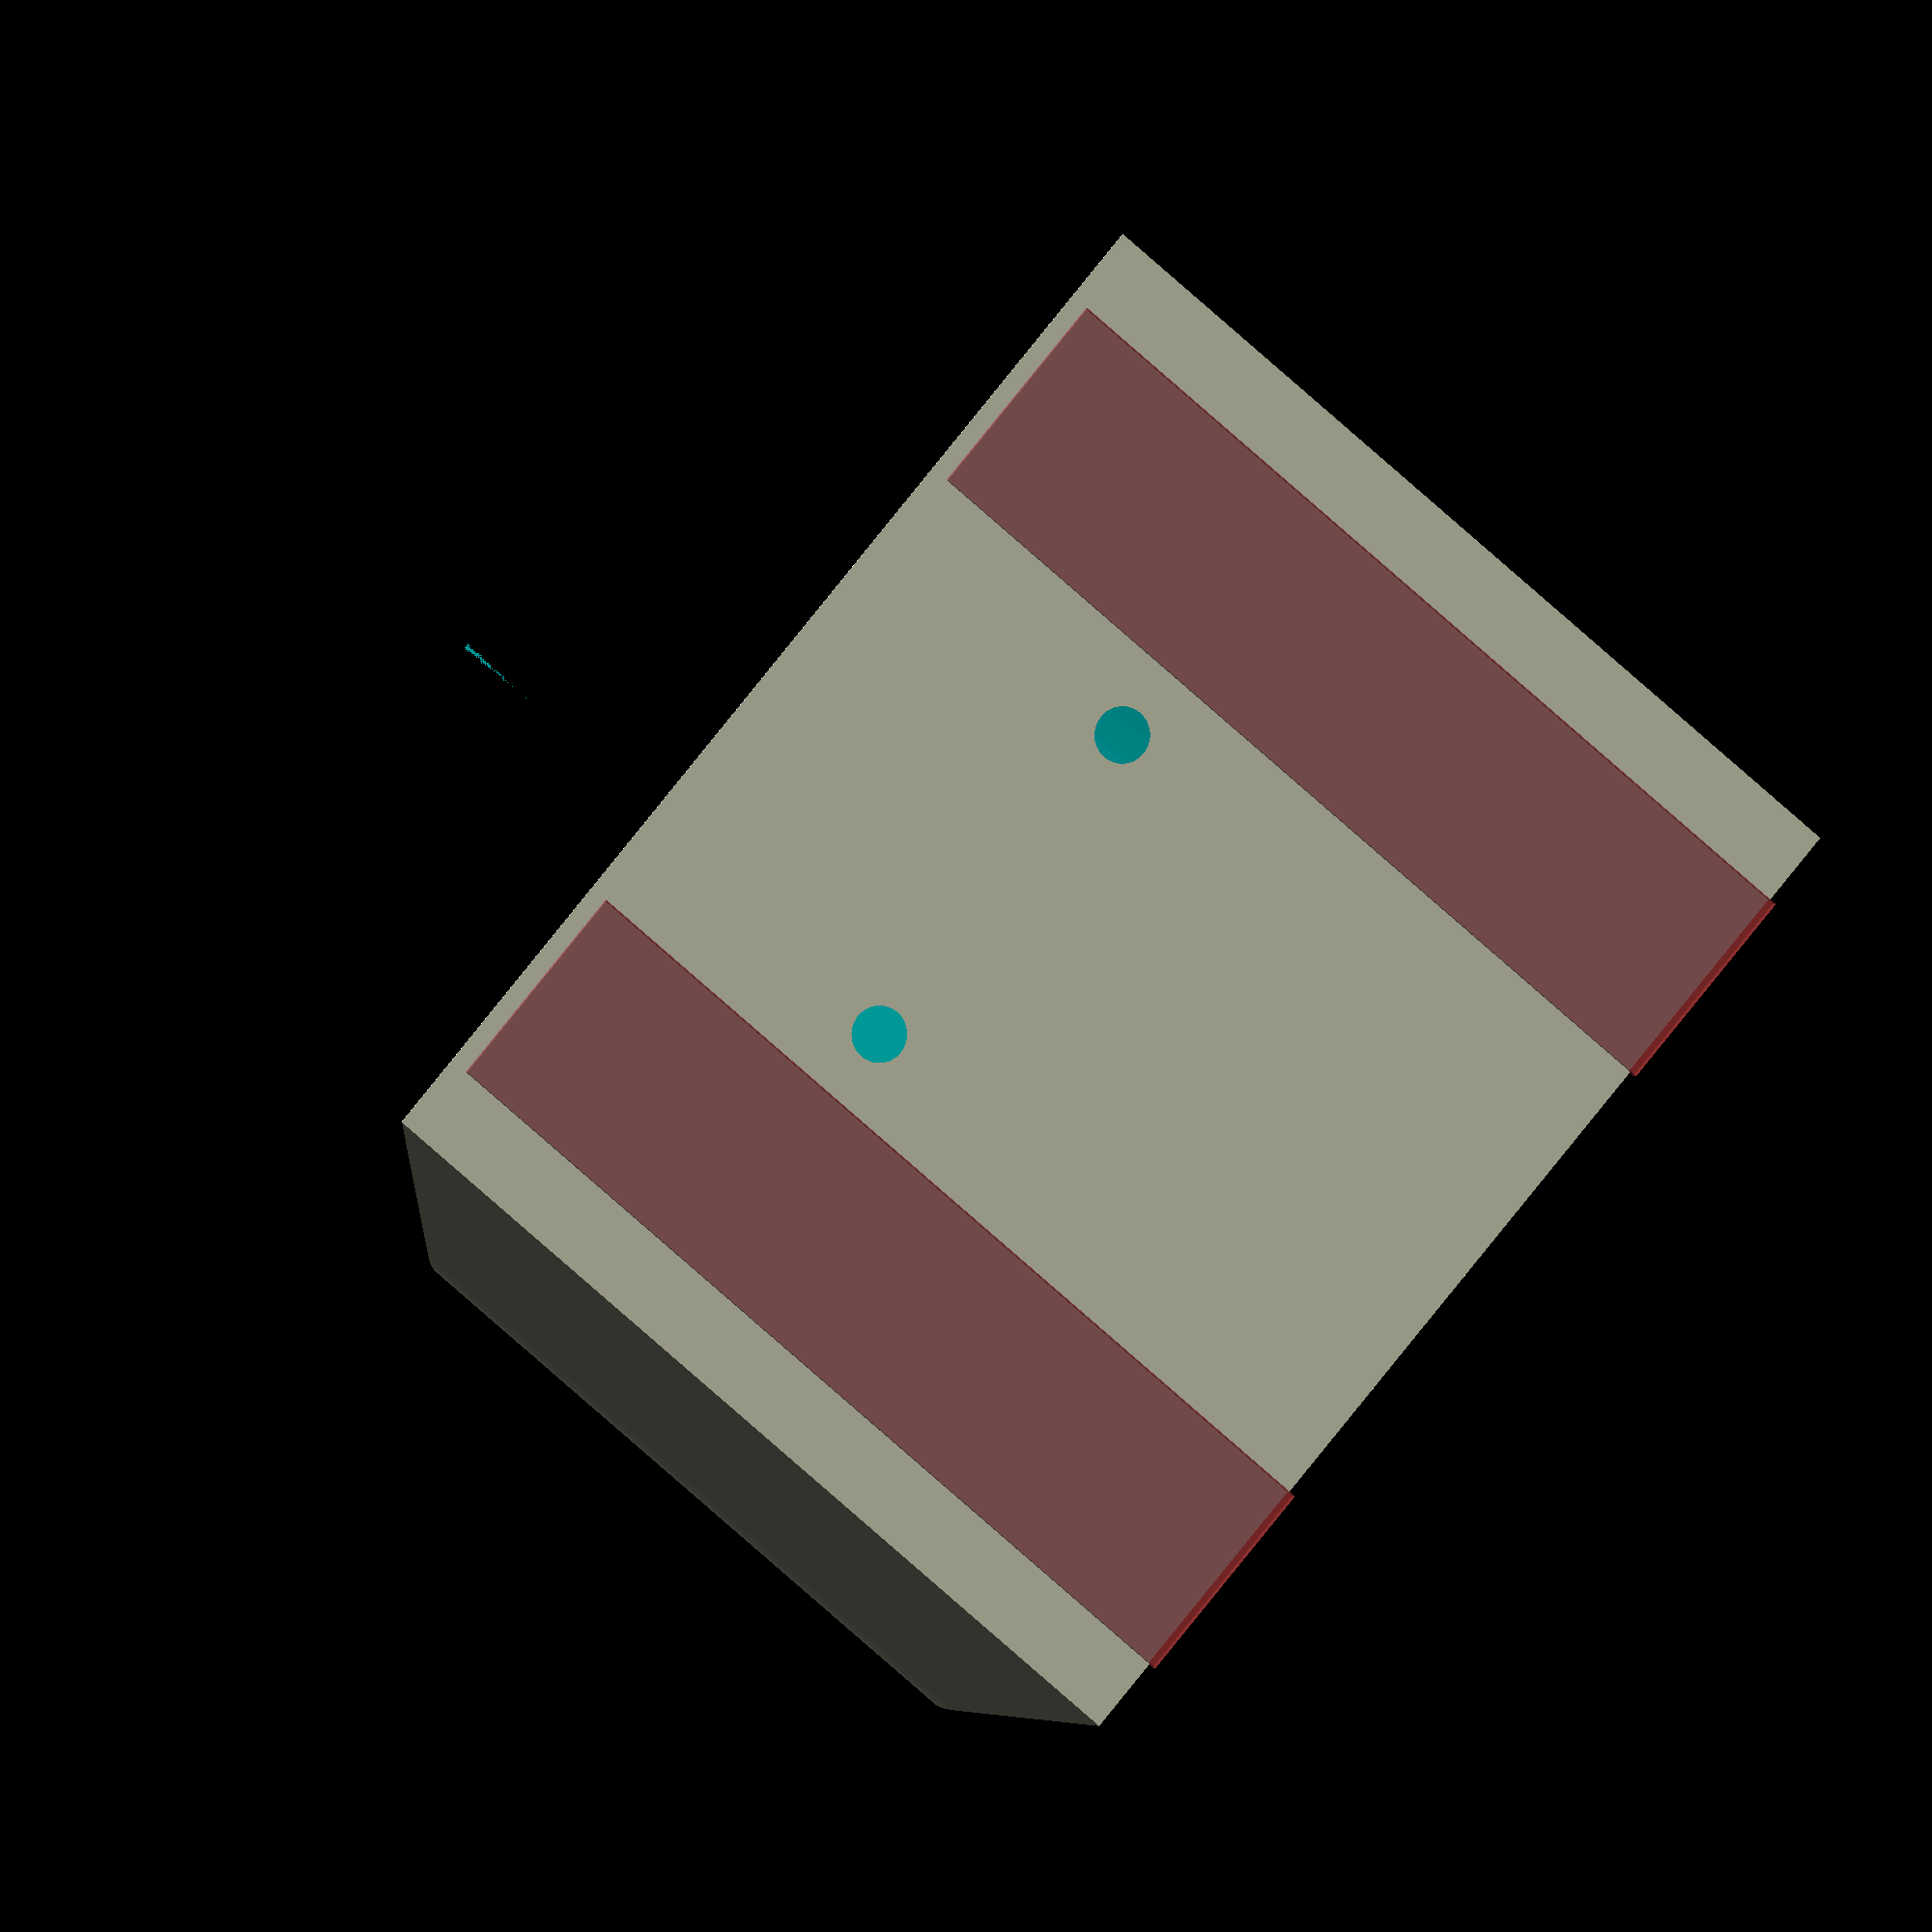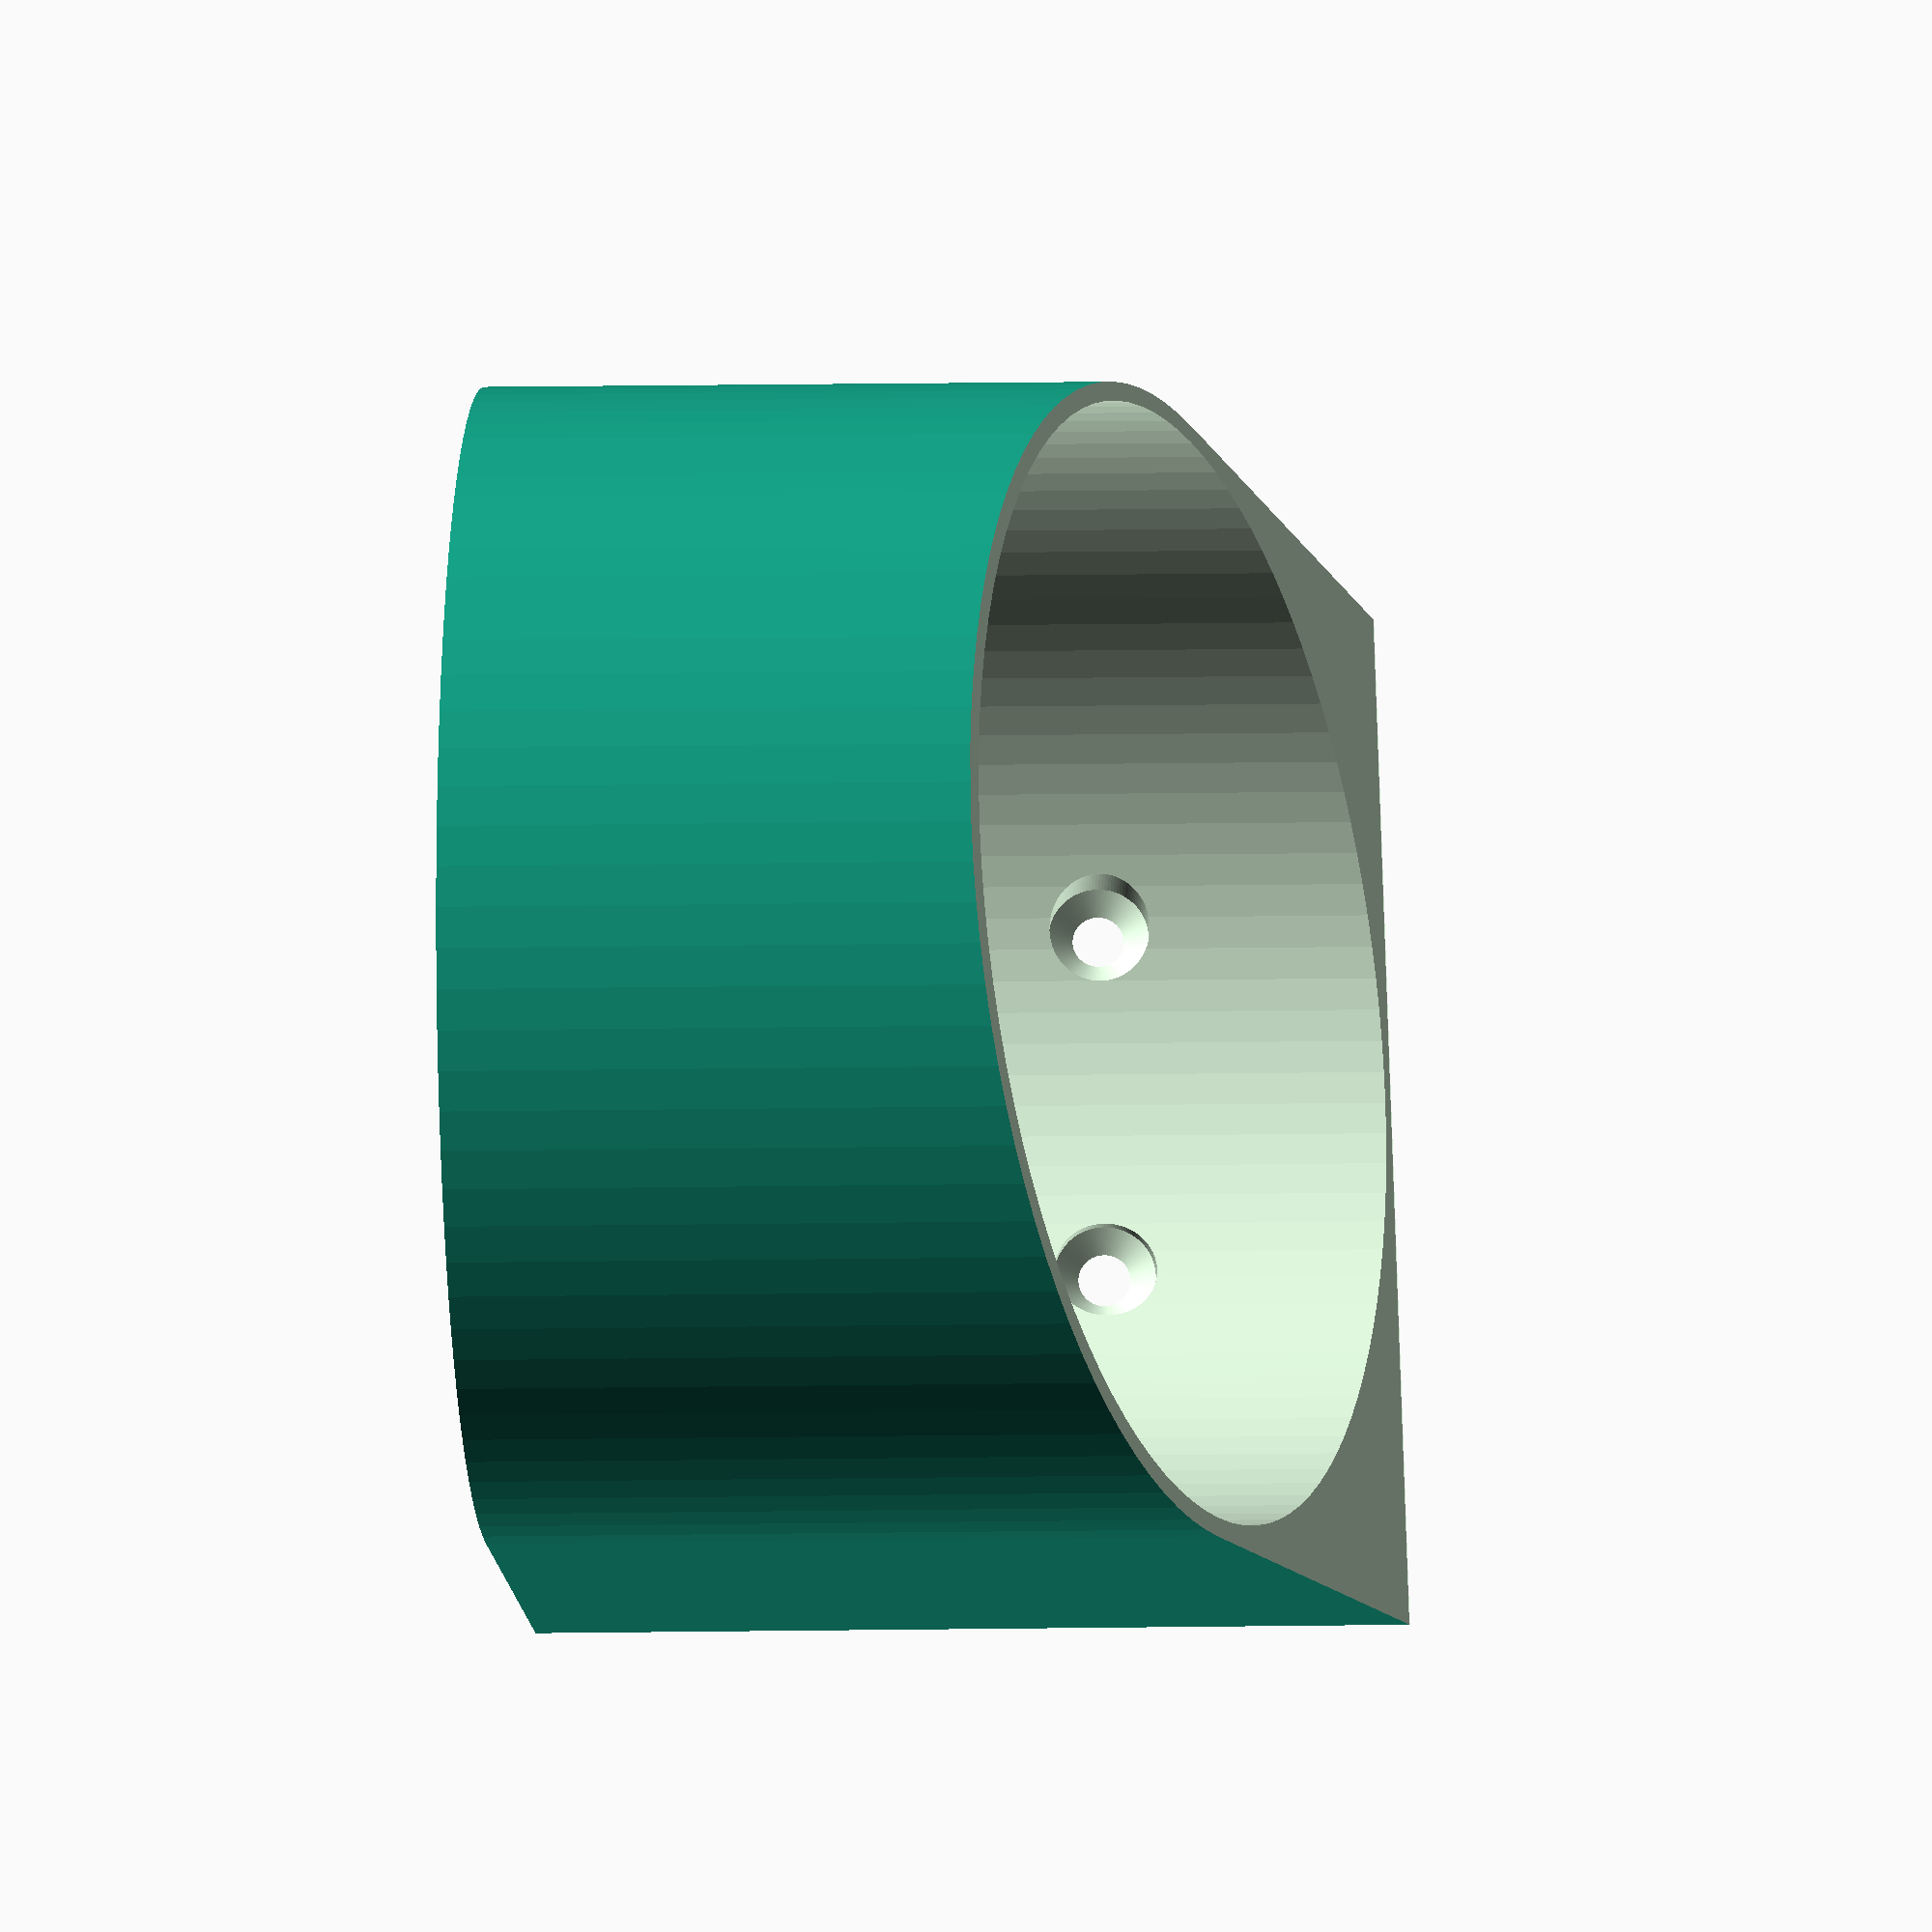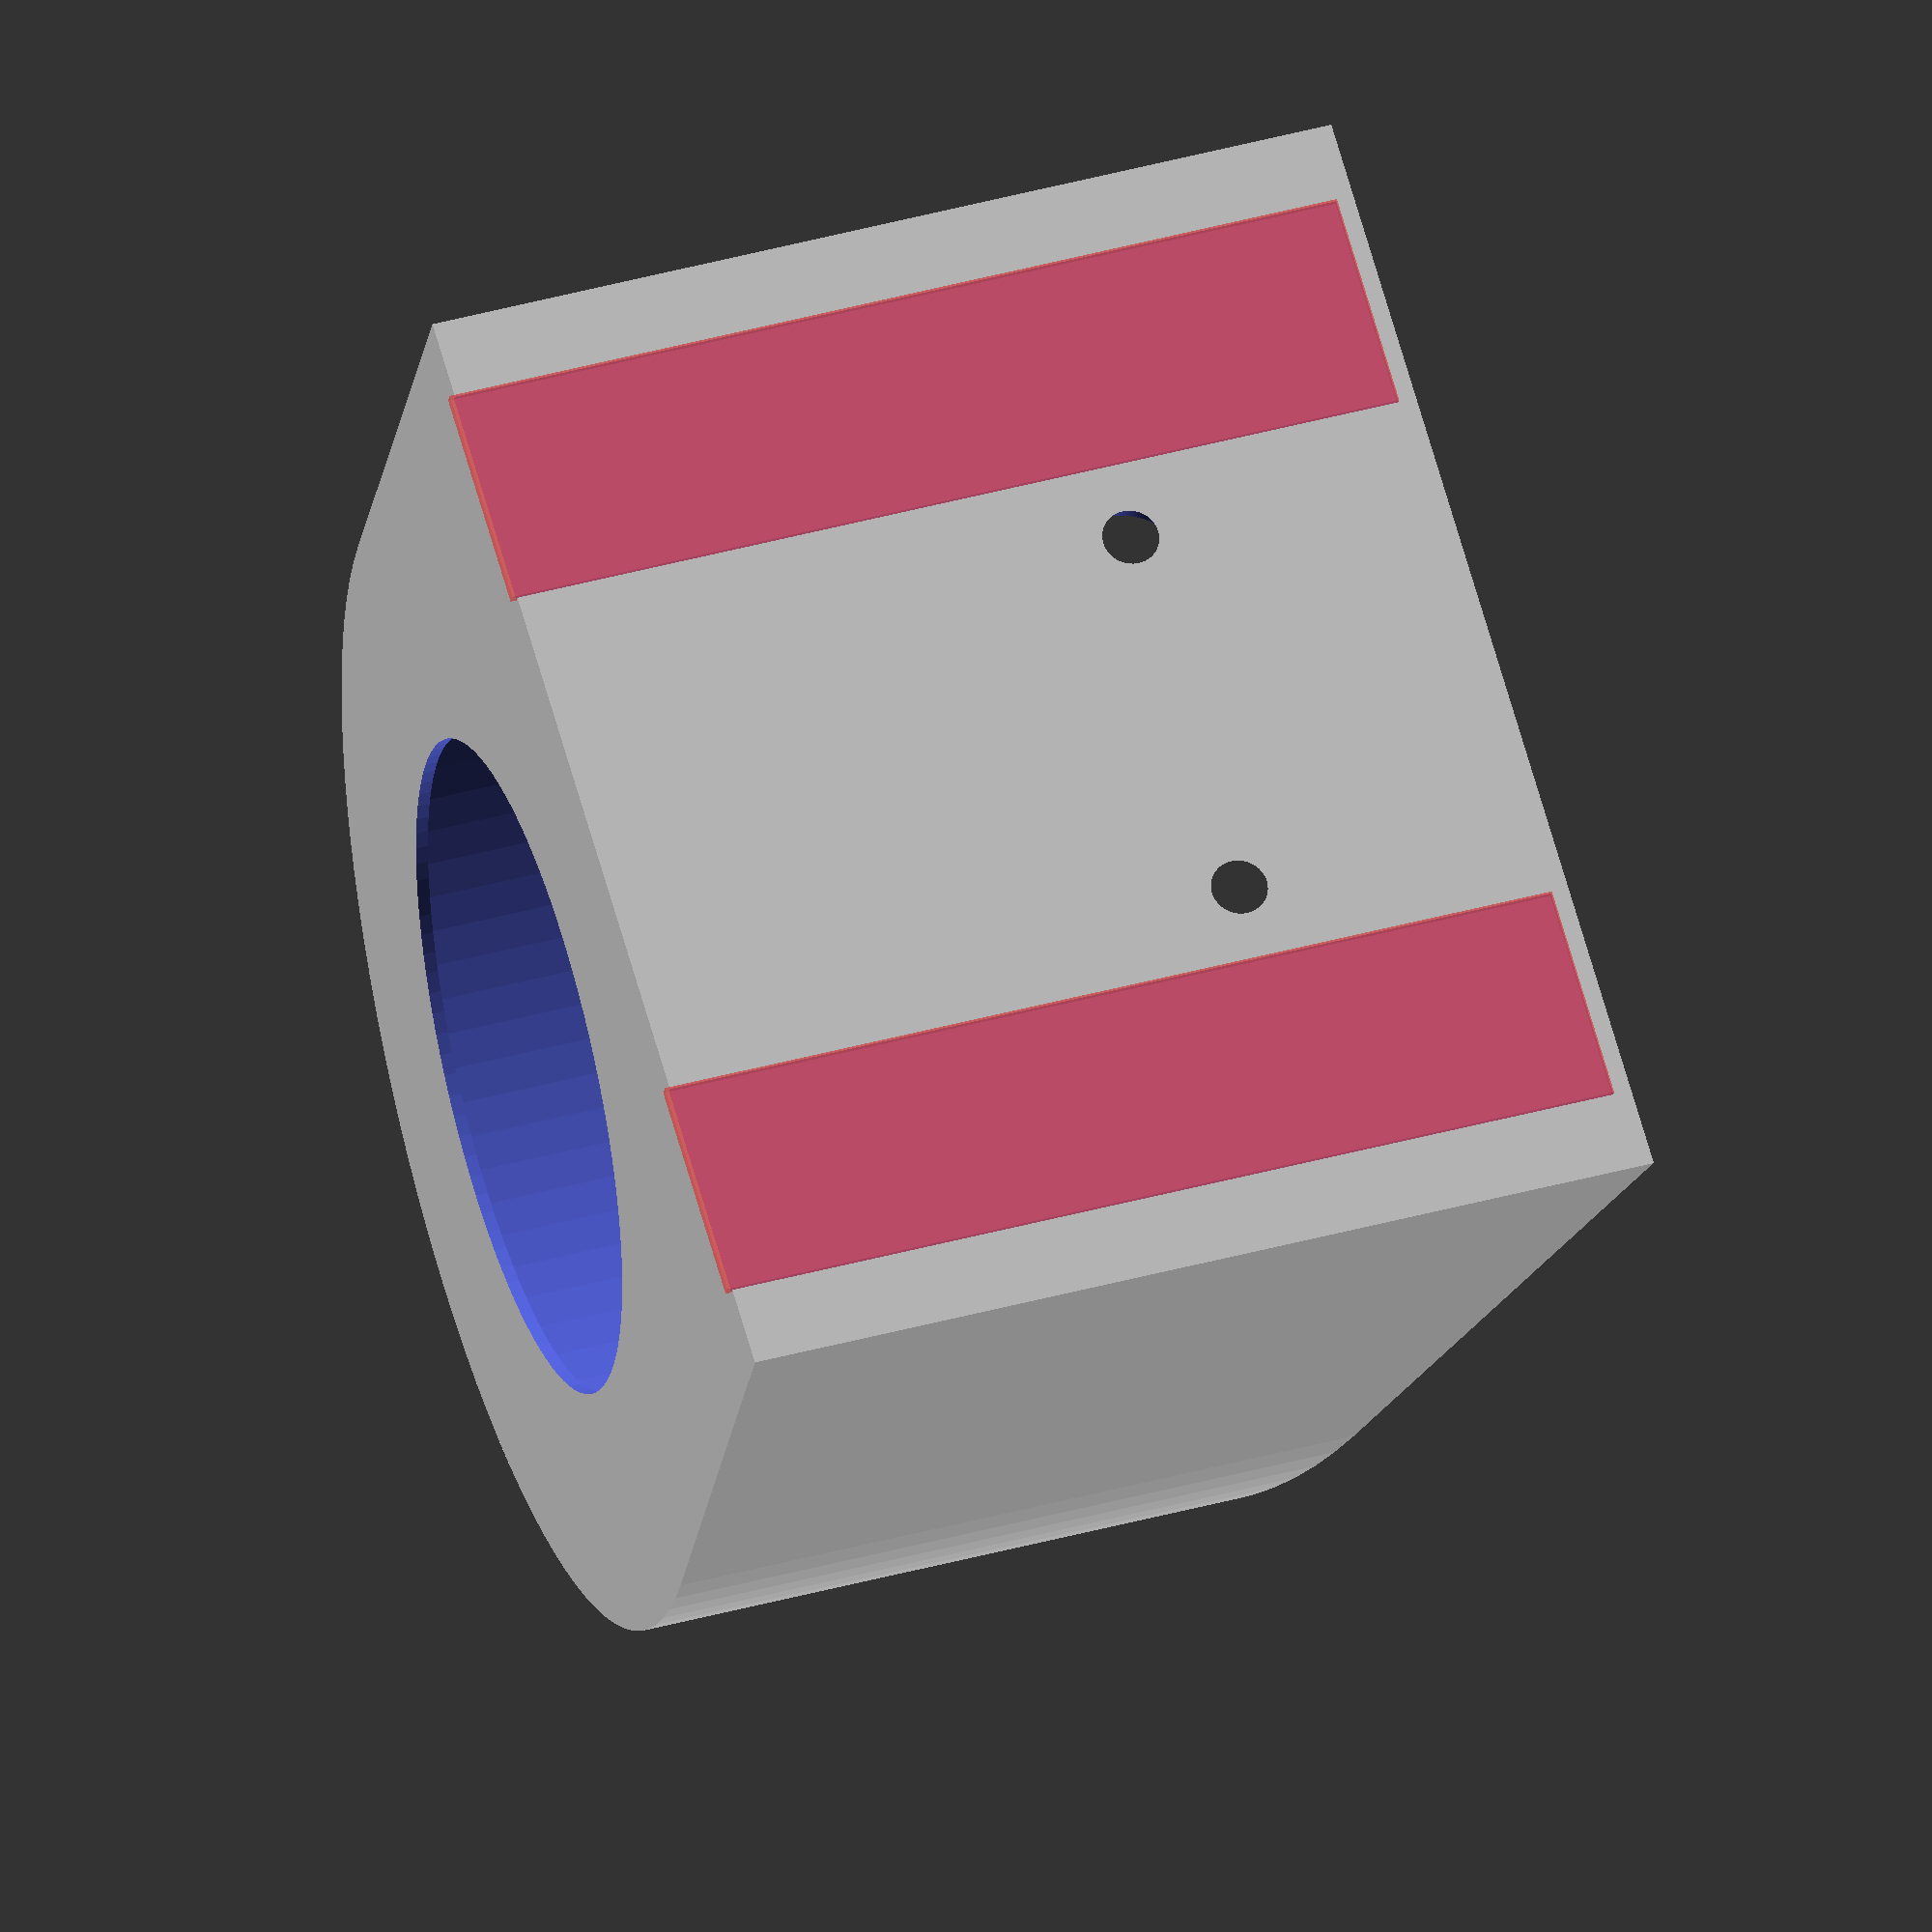
<openscad>
$fn = 100;
// Wall Bottle Holder
// By Brian Khuu 2023

bottle_w = 90; // bottle dia at marlen's cardboard cafe 8.5cm
bottleholder_h = 75; // 4cm

commandstrip_w = 18;
commandstrip_h = 75; // 75
commandstrip_thickness = 1.0;

wall_thickness = 1.5;

screw_hole_dia = 4.5;
screw_head_dia = 9;

difference()
{
    hull()
    {
        cylinder(h=bottleholder_h+1, r=bottle_w/2+wall_thickness);
        translate([0,(bottle_w+wall_thickness*2)/2,(bottleholder_h+1)/2])
            cube([bottle_w+wall_thickness*2, 0.1, (bottleholder_h+1)], center = true);
    }
    
    translate([0,0,1])
    hull()
    {
        translate([0,0,4])
        cylinder(h=bottleholder_h+1+1, r=bottle_w/2);
        cylinder(h=0.5, r=bottle_w/2-2);
    }

    hull()
    {
        translate([0,-(bottle_w+wall_thickness*2)/2,(bottleholder_h+1)/2])
            cube([bottle_w+wall_thickness*2+1, 0.1, 0.1], center = true);
        translate([0,0,bottleholder_h+1])
            cube([bottle_w+wall_thickness*2+1, bottle_w+wall_thickness*2, 0.1], center = true);
    }

    translate([0,0,1/2])
        cylinder(h=wall_thickness, r=bottle_w*0.6/2, center=true);
        
    // screw holes
    translate([(bottle_w+wall_thickness*2+1)*(1/6),0,bottleholder_h*(2/3)])
    hull()
    {
        translate([0,(bottle_w+wall_thickness*2)/2+0.1,0])
            rotate([90,0,0])
                cylinder(d=screw_hole_dia, h=bottle_w/2);
        translate([0,(bottle_w+wall_thickness*2)/2-1.5,0])
            rotate([90,0,0])
                cylinder(d=screw_head_dia, h=bottle_w/2);
    }
    translate([-(bottle_w+wall_thickness*2+1)*(1/6),0,bottleholder_h*(2/3)])
    hull()
    {
        translate([0,(bottle_w+wall_thickness*2)/2+0.1,0])
            rotate([90,0,0])
                cylinder(d=screw_hole_dia, h=bottle_w/2);
        translate([0,(bottle_w+wall_thickness*2)/2-1.5,0])
            rotate([90,0,0])
                cylinder(d=screw_head_dia, h=bottle_w/2);
    }
    
    // Command Strip Slot
    #translate([(bottle_w+wall_thickness*2)*(1/3),(bottle_w+wall_thickness*2)/2,commandstrip_h/2-0.5])
        cube([commandstrip_w, 1.0, commandstrip_h], center = true);
    #translate([-(bottle_w+wall_thickness*2)*(1/3),(bottle_w+wall_thickness*2)/2,commandstrip_h/2-0.5])
        cube([commandstrip_w, 1.0, commandstrip_h], center = true);
}


</openscad>
<views>
elev=251.5 azim=337.7 roll=132.4 proj=o view=solid
elev=120.5 azim=345.8 roll=270.6 proj=p view=solid
elev=136.6 azim=155.2 roll=287.9 proj=o view=wireframe
</views>
